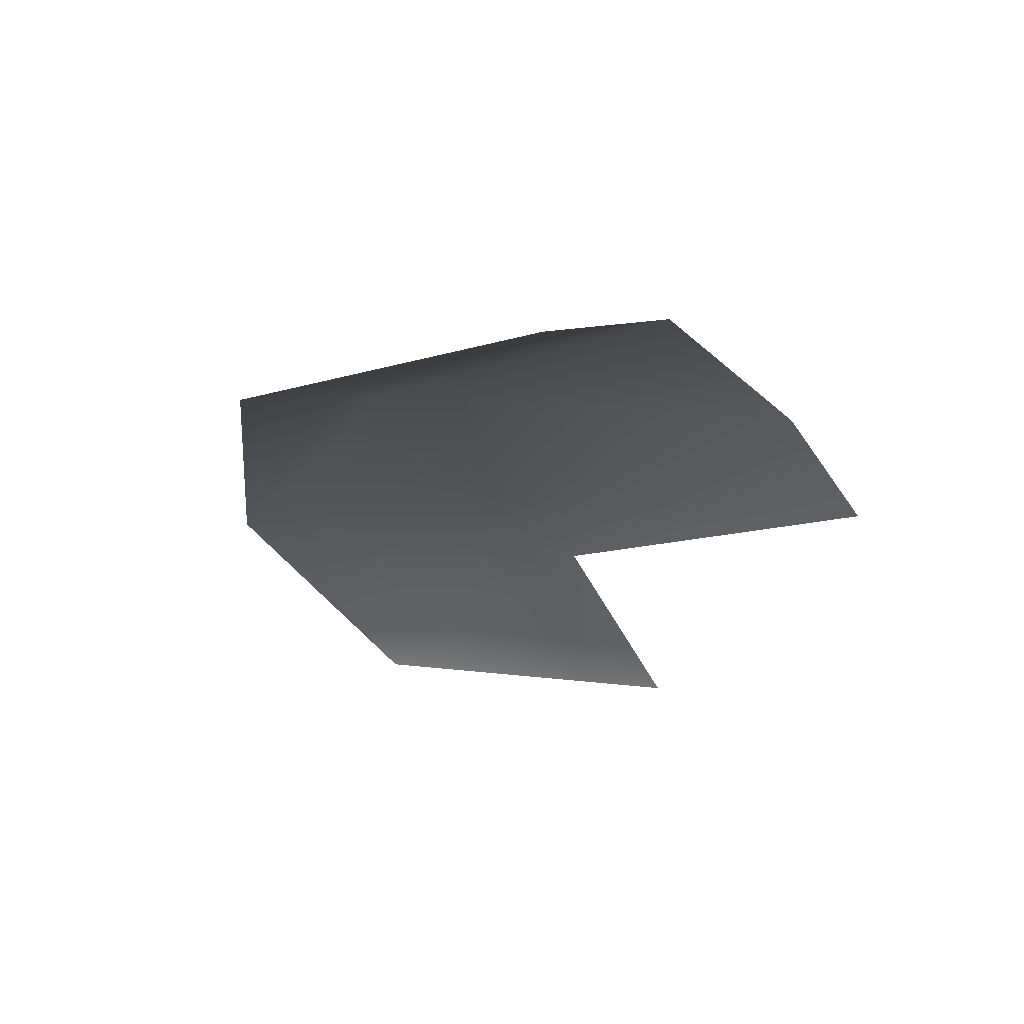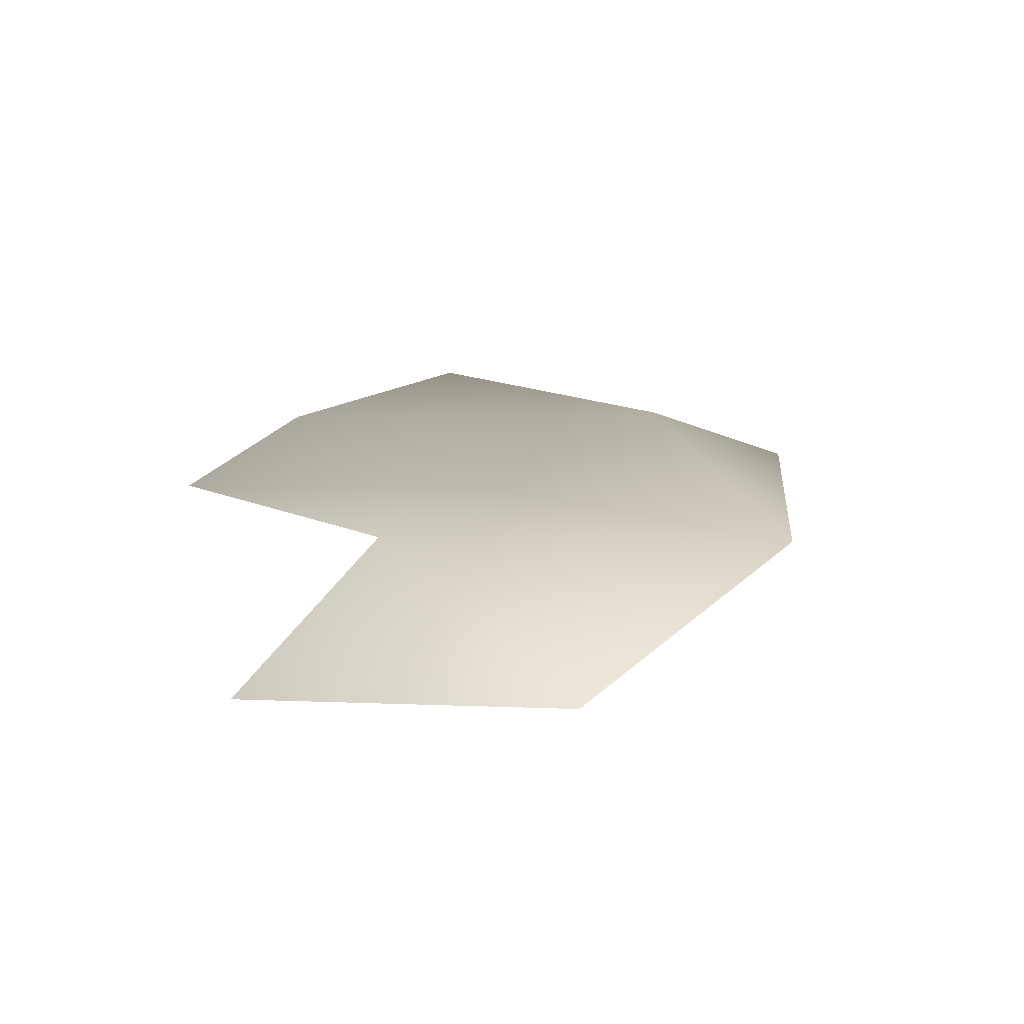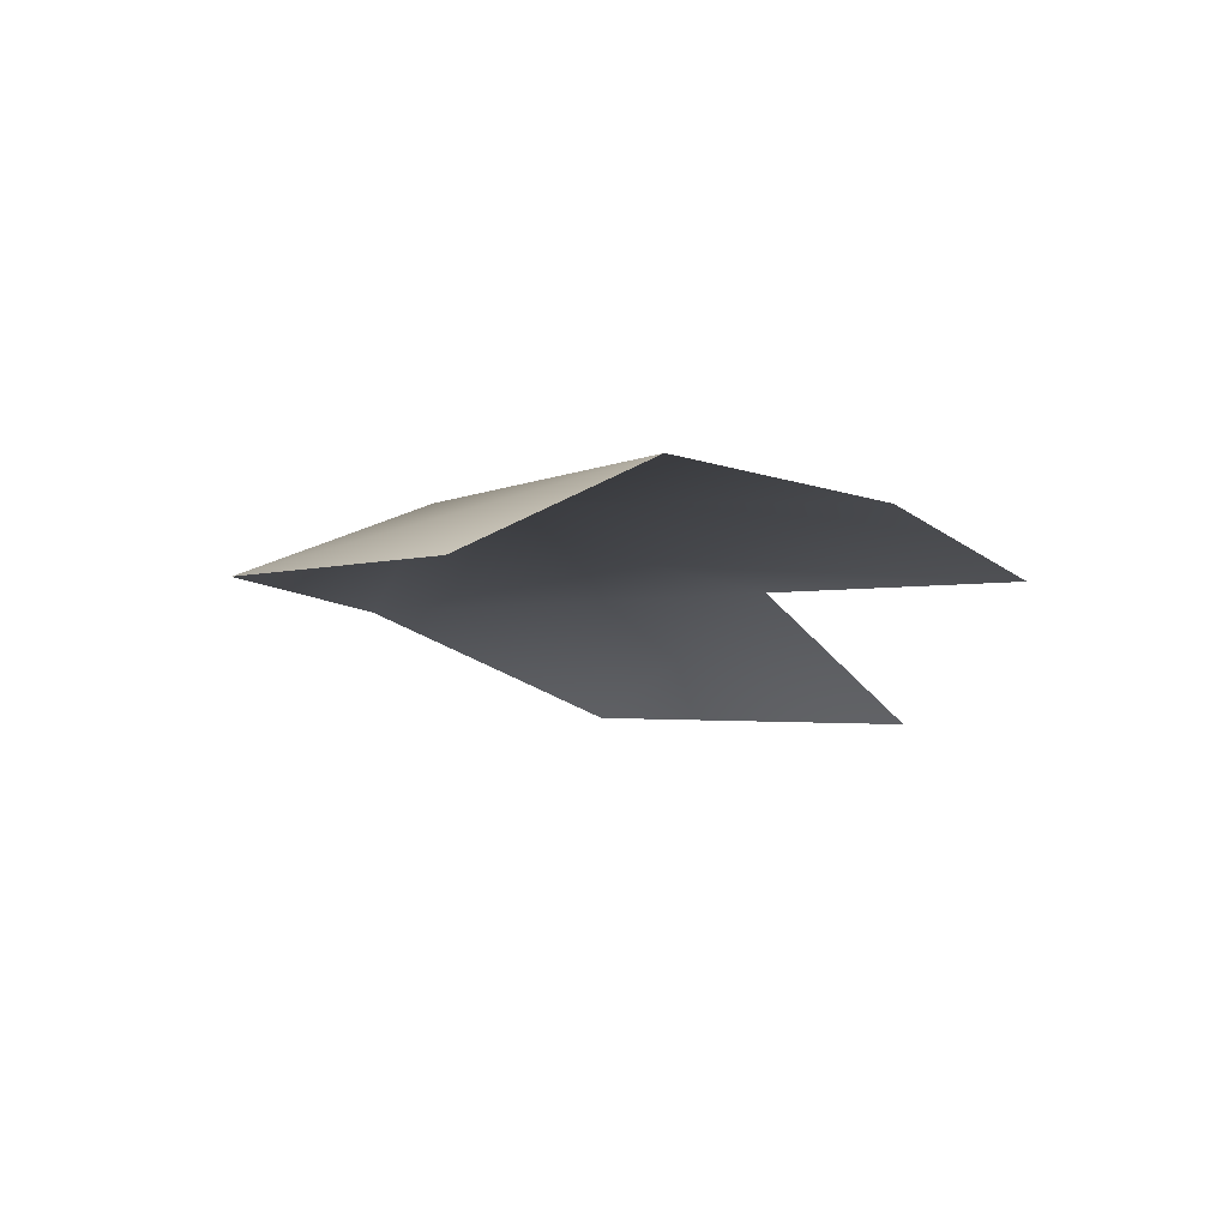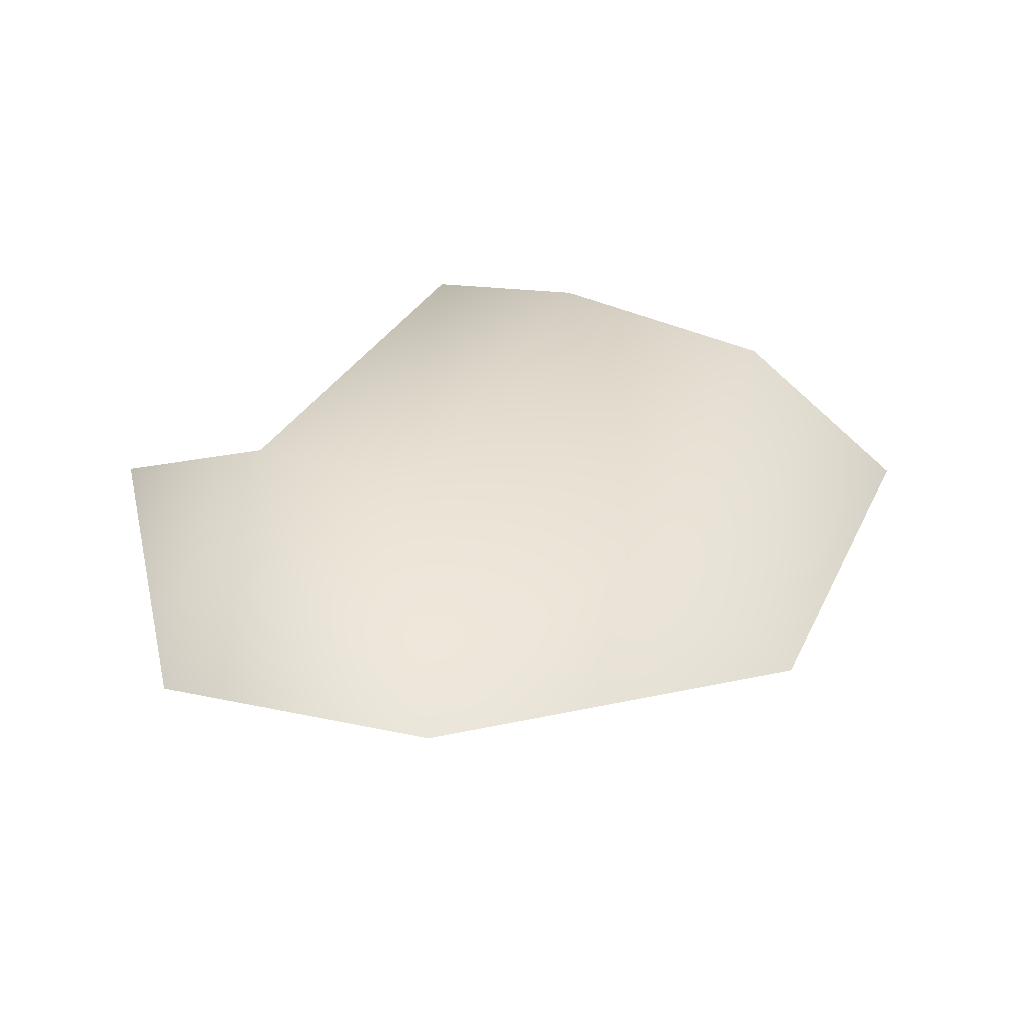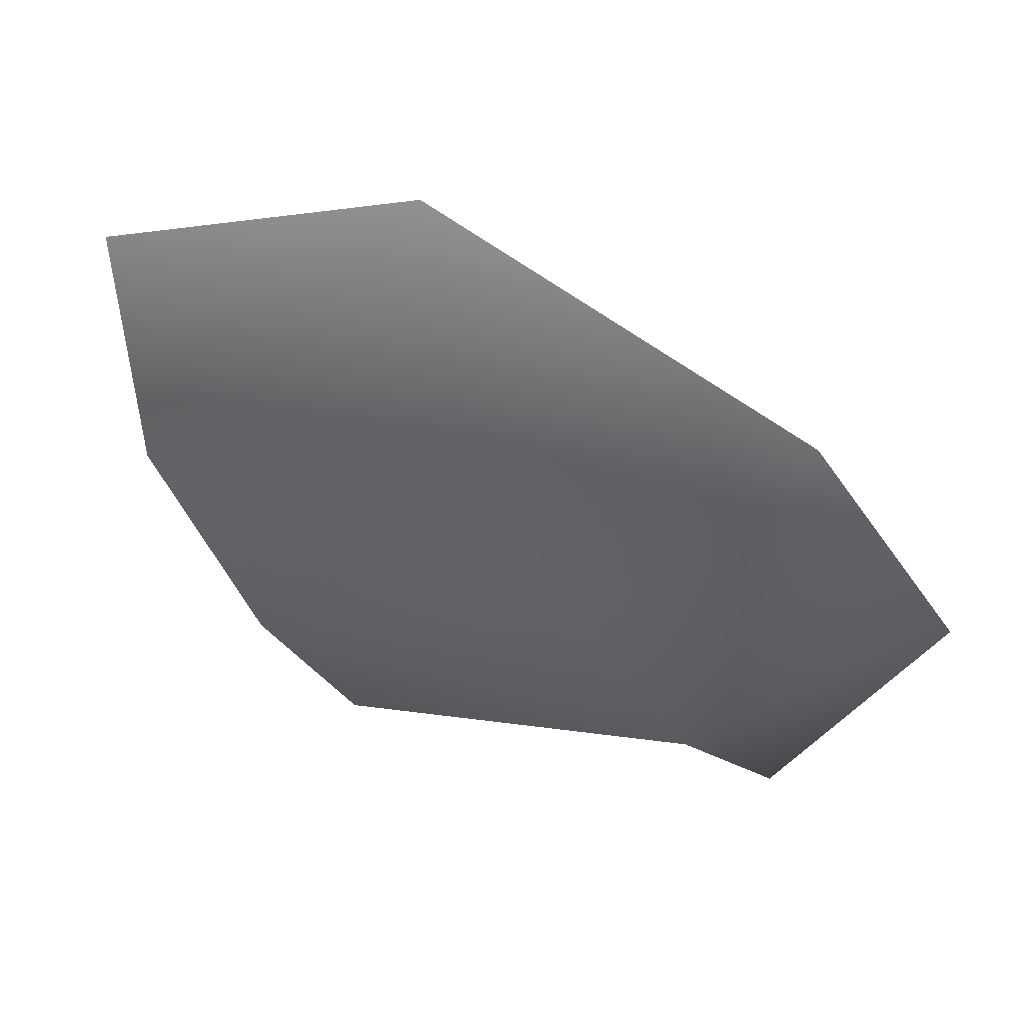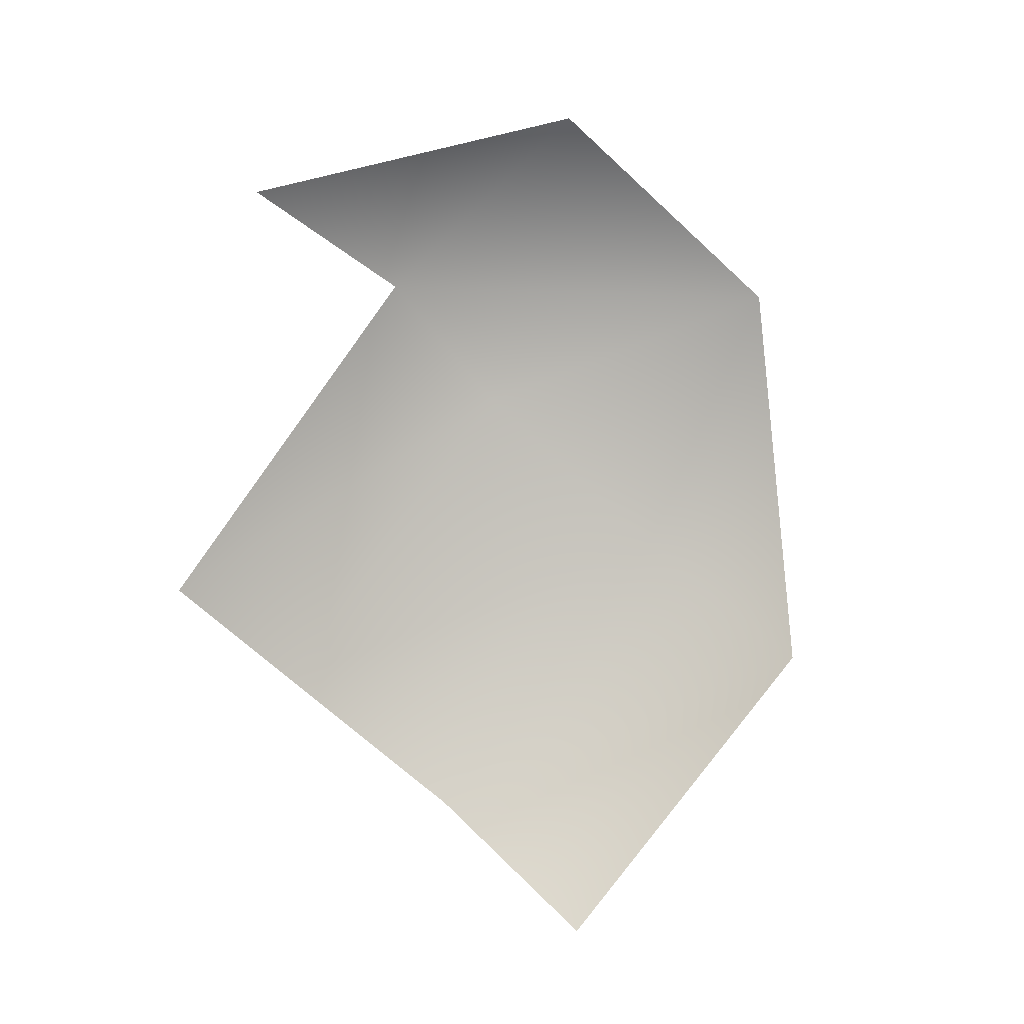
<metadata>
{"format":"obj","ext":"obj","renderer":"f3d","projection":"perspective","resolution":1024,"background":"white","views":[{"elev":-30.7,"azim":63.2,"up":"+Y"},{"elev":26.4,"azim":-104.6,"up":"+Y"},{"elev":-17.0,"azim":81.7,"up":"+Y"},{"elev":50.5,"azim":-40.9,"up":"+Y"},{"elev":43.4,"azim":-166.3,"up":"+Z"},{"elev":-75.1,"azim":-104.5,"up":"+Y"}]}
</metadata>
<code>
v 71 85 -73
v 42 43 -133
v -15 56 -22
v 175 49 125
v 151 86 59
v 37 81 74
v 151 86 59
v 107 82 -22
v 37 81 74
v 107 82 -22
v 71 85 -73
v 37 81 74
v 71 85 -73
v -15 56 -22
v 37 81 74
v 303 17 65
v 279 59 1
v 175 49 125
v 279 59 1
v 151 86 59
v 175 49 125
v 279 59 1
v 241 61 -77
v 151 86 59
v 241 61 -77
v 107 82 -22
v 151 86 59
v 241 61 -77
v 210 48 -129
v 107 82 -22
v 210 48 -129
v 71 85 -73
v 107 82 -22
f 1 2 3
f 4 5 6
f 7 8 9
f 10 11 12
f 13 14 15
f 16 17 18
f 19 20 21
f 22 23 24
f 25 26 27
f 28 29 30
f 31 32 33

</code>
